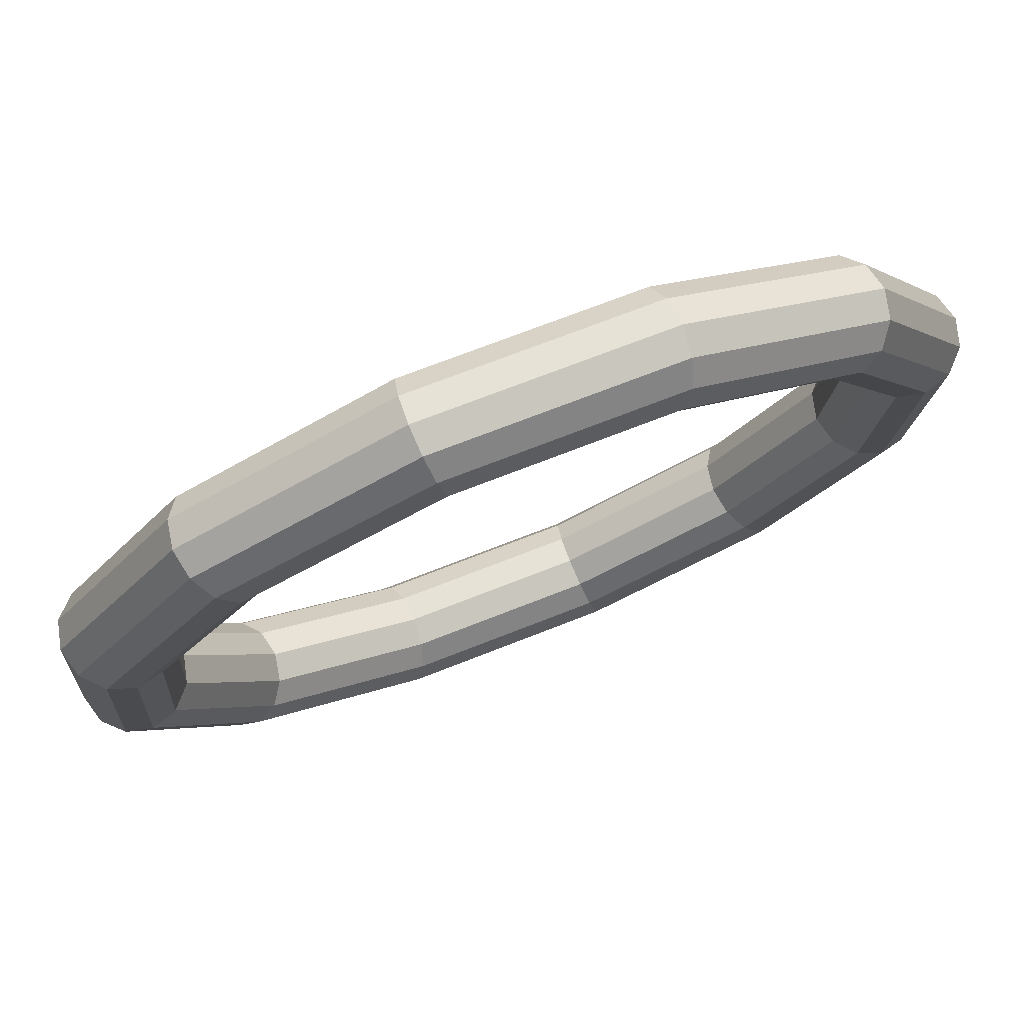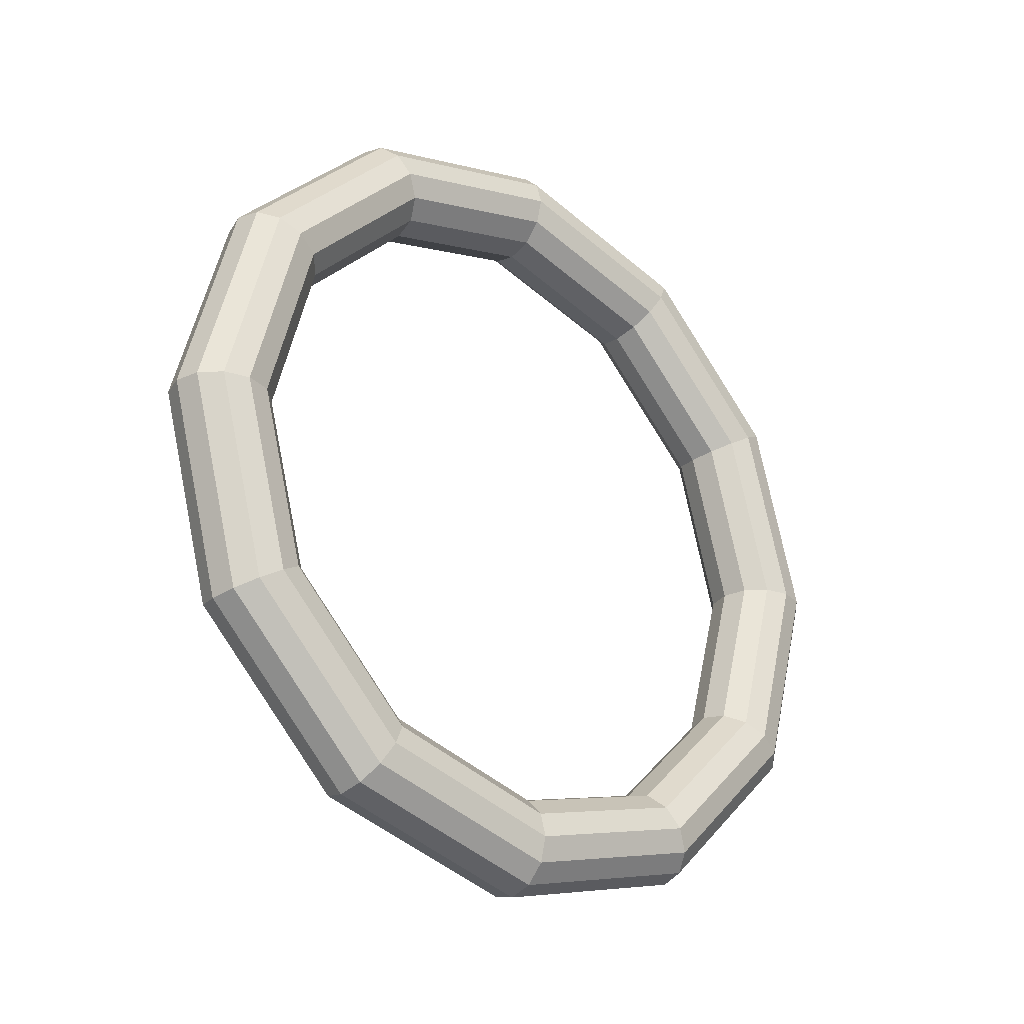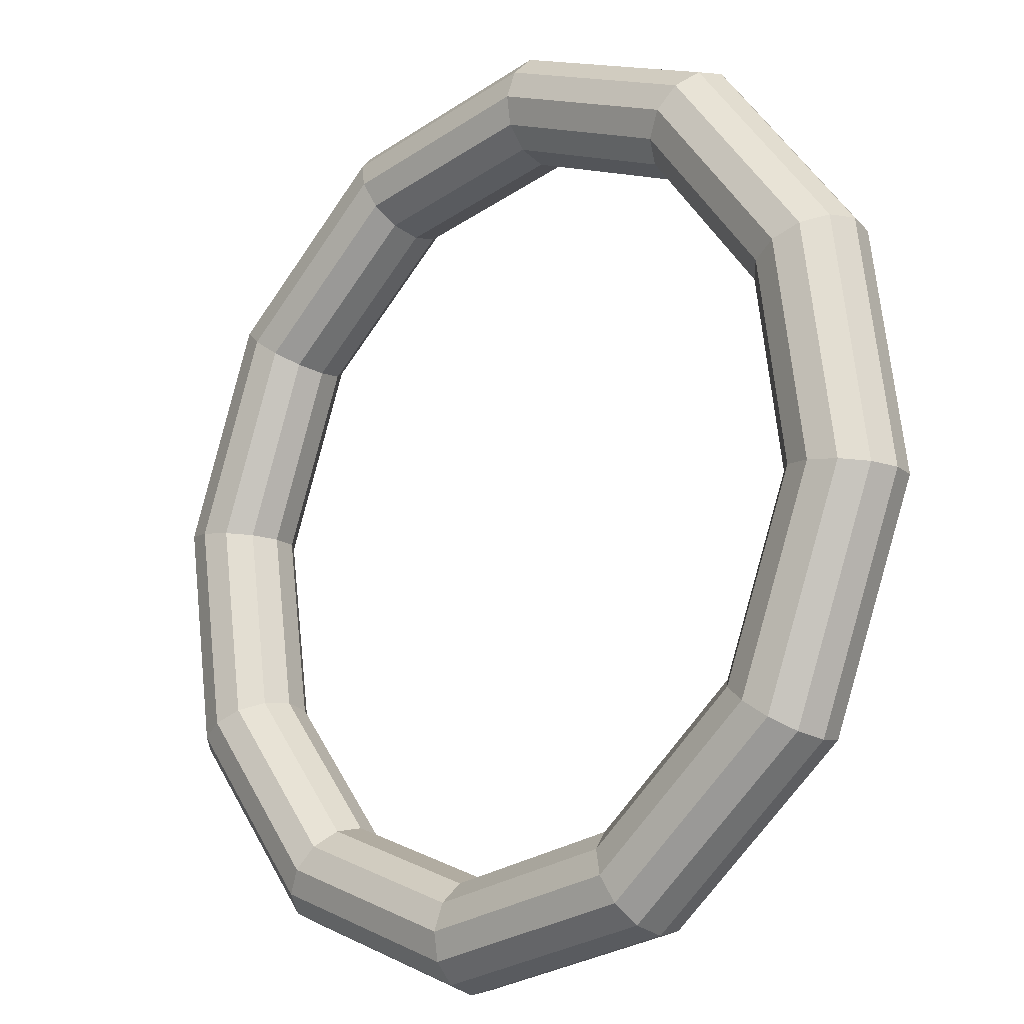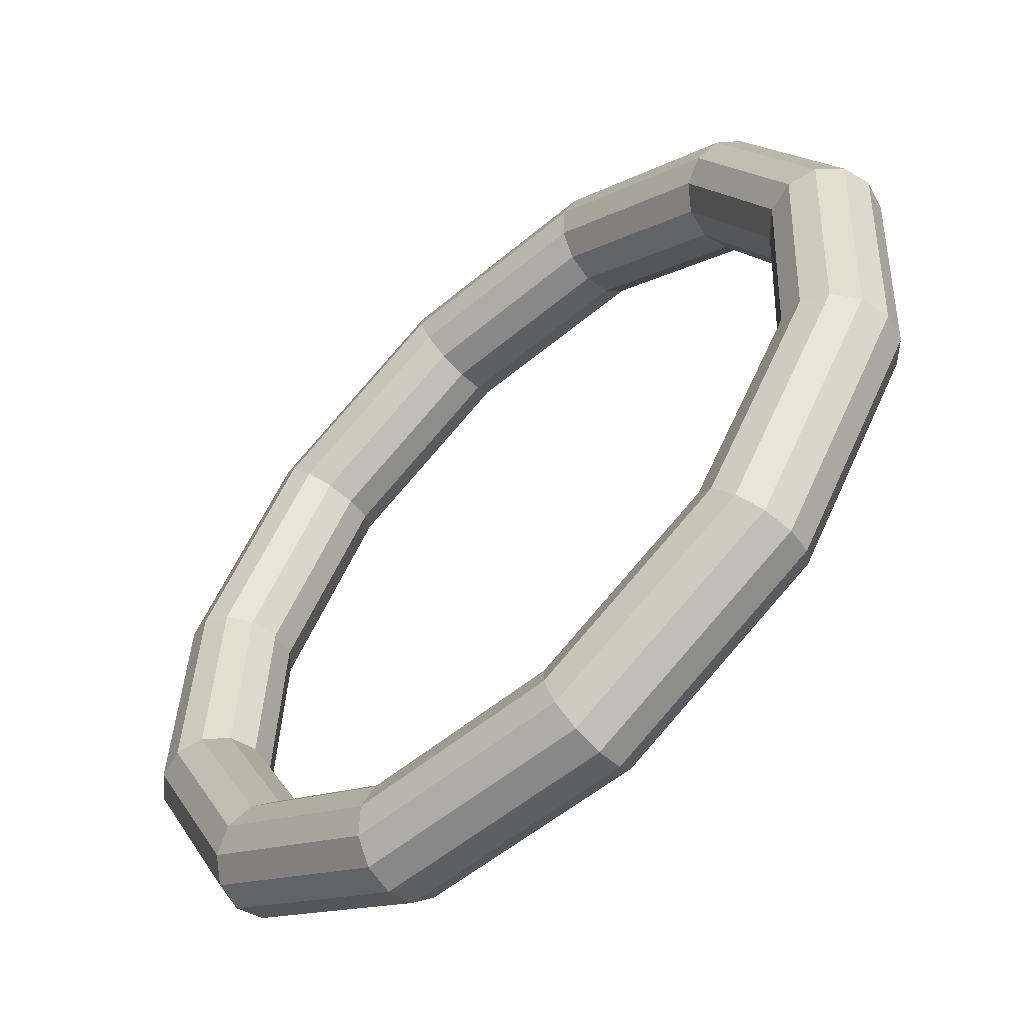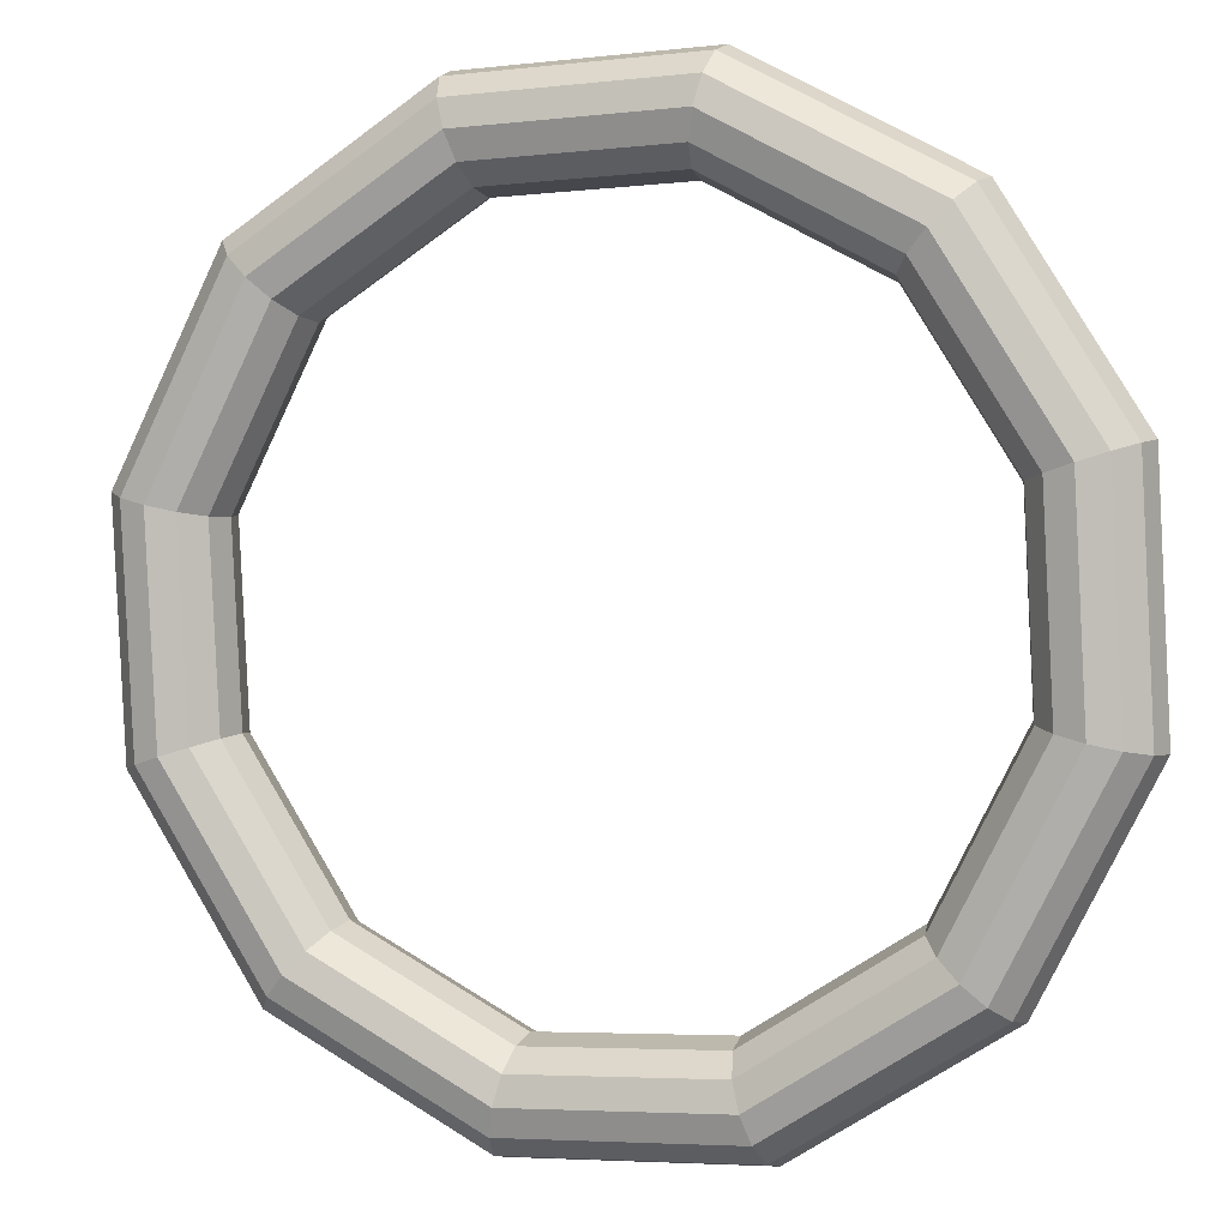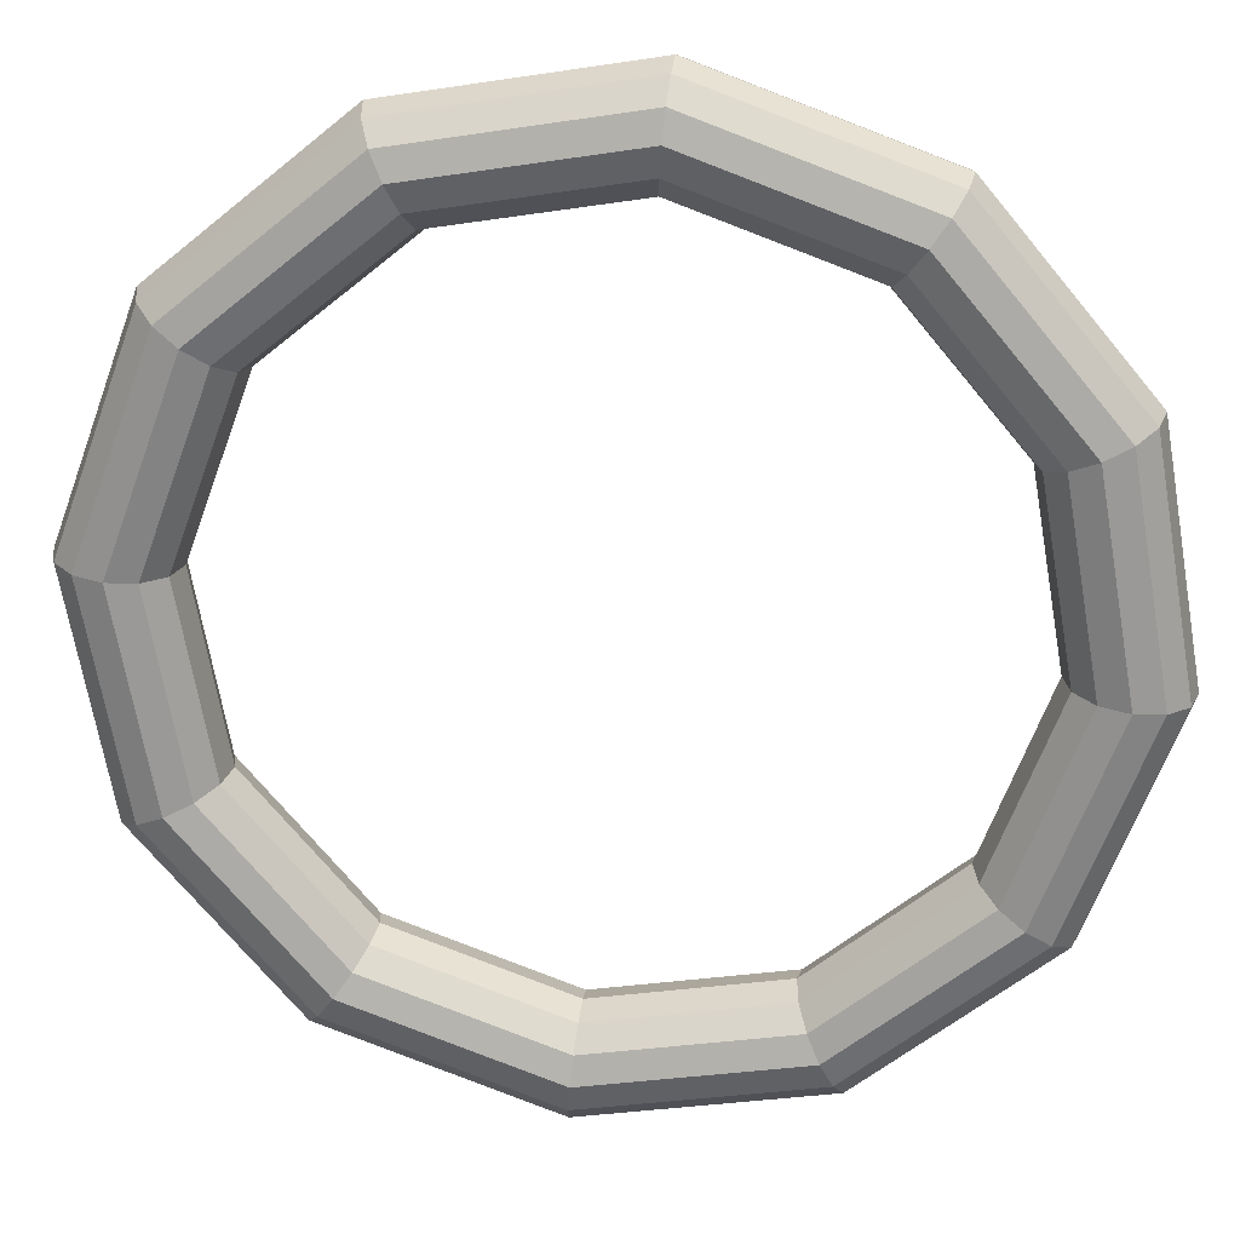
<metadata>
{"format":"obj","ext":"obj","renderer":"f3d","projection":"perspective","resolution":1024,"background":"white","views":[{"elev":34.3,"azim":61.5,"up":"+Z"},{"elev":-27.0,"azim":88.1,"up":"+Y"},{"elev":-78.5,"azim":154.9,"up":"+Z"},{"elev":2.2,"azim":-29.6,"up":"+Z"},{"elev":-38.7,"azim":117.2,"up":"+Z"},{"elev":63.4,"azim":-81.9,"up":"+Z"}]}
</metadata>
<code>
o Torus.021
v 0.341 0.001307 1.143
v 0.3557 0.001307 1.136
v 0.3717 0.001307 1.138
v 0.3847 0.001307 1.147
v 0.3912 0.001307 1.162
v 0.3896 0.001307 1.178
v 0.3801 0.001307 1.191
v 0.3654 0.001307 1.198
v 0.3494 0.001307 1.196
v 0.3364 0.001307 1.186
v 0.3298 0.001307 1.172
v 0.3315 0.001307 1.156
v 0.3633 0.1334 1.17
v 0.3776 0.1314 1.163
v 0.3926 0.1257 1.164
v 0.4044 0.1179 1.171
v 0.4096 0.1101 1.185
v 0.407 0.1044 1.199
v 0.3972 0.1023 1.212
v 0.3828 0.1044 1.219
v 0.3678 0.1101 1.218
v 0.3561 0.1179 1.211
v 0.3508 0.1257 1.198
v 0.3535 0.1314 1.183
v 0.4242 0.2302 1.245
v 0.4376 0.2266 1.237
v 0.45 0.2167 1.234
v 0.4581 0.2032 1.238
v 0.4598 0.1898 1.246
v 0.4545 0.1799 1.258
v 0.4437 0.1763 1.269
v 0.4304 0.1799 1.278
v 0.4179 0.1898 1.28
v 0.4098 0.2032 1.277
v 0.4081 0.2167 1.268
v 0.4134 0.2266 1.257
v 0.5074 0.2656 1.348
v 0.5194 0.2614 1.338
v 0.5283 0.25 1.331
v 0.5315 0.2345 1.328
v 0.5283 0.2189 1.331
v 0.5194 0.2076 1.338
v 0.5074 0.2034 1.348
v 0.4953 0.2076 1.358
v 0.4865 0.2189 1.365
v 0.4832 0.2345 1.368
v 0.4865 0.25 1.365
v 0.4953 0.2614 1.358
v 0.5906 0.2302 1.451
v 0.6013 0.2266 1.439
v 0.6066 0.2167 1.428
v 0.6049 0.2032 1.419
v 0.5968 0.1898 1.416
v 0.5844 0.1799 1.418
v 0.571 0.1763 1.426
v 0.5602 0.1799 1.438
v 0.555 0.1898 1.449
v 0.5566 0.2032 1.458
v 0.5648 0.2167 1.461
v 0.5772 0.2266 1.459
v 0.6515 0.1334 1.526
v 0.6613 0.1314 1.513
v 0.6639 0.1257 1.498
v 0.6587 0.1179 1.485
v 0.647 0.1101 1.477
v 0.6319 0.1044 1.477
v 0.6176 0.1023 1.484
v 0.6078 0.1044 1.496
v 0.6051 0.1101 1.511
v 0.6104 0.1179 1.524
v 0.6221 0.1257 1.532
v 0.6371 0.1314 1.533
v 0.6738 0.001307 1.553
v 0.6832 0.001307 1.54
v 0.6849 0.001307 1.524
v 0.6784 0.001307 1.509
v 0.6653 0.001307 1.5
v 0.6493 0.001307 1.498
v 0.6346 0.001307 1.505
v 0.6252 0.001307 1.518
v 0.6235 0.001307 1.534
v 0.6301 0.001307 1.549
v 0.6431 0.001307 1.558
v 0.6591 0.001307 1.56
v 0.6515 -0.1308 1.526
v 0.6613 -0.1287 1.513
v 0.6639 -0.1231 1.498
v 0.6587 -0.1153 1.485
v 0.647 -0.1075 1.477
v 0.6319 -0.1018 1.477
v 0.6176 -0.09973 1.484
v 0.6078 -0.1018 1.496
v 0.6051 -0.1075 1.511
v 0.6104 -0.1153 1.524
v 0.6221 -0.1231 1.532
v 0.6371 -0.1287 1.533
v 0.5906 -0.2275 1.451
v 0.6013 -0.2239 1.439
v 0.6066 -0.2141 1.428
v 0.6049 -0.2006 1.419
v 0.5968 -0.1872 1.416
v 0.5844 -0.1773 1.418
v 0.571 -0.1737 1.426
v 0.5602 -0.1773 1.438
v 0.555 -0.1872 1.449
v 0.5566 -0.2006 1.458
v 0.5648 -0.2141 1.461
v 0.5772 -0.2239 1.459
v 0.5074 -0.263 1.348
v 0.5194 -0.2588 1.338
v 0.5283 -0.2474 1.331
v 0.5315 -0.2319 1.328
v 0.5283 -0.2163 1.331
v 0.5194 -0.2049 1.338
v 0.5074 -0.2008 1.348
v 0.4953 -0.2049 1.358
v 0.4865 -0.2163 1.365
v 0.4832 -0.2319 1.368
v 0.4865 -0.2474 1.365
v 0.4953 -0.2588 1.358
v 0.4242 -0.2275 1.245
v 0.4376 -0.2239 1.237
v 0.45 -0.2141 1.234
v 0.4581 -0.2006 1.238
v 0.4598 -0.1872 1.246
v 0.4545 -0.1773 1.258
v 0.4437 -0.1737 1.269
v 0.4304 -0.1773 1.278
v 0.4179 -0.1872 1.28
v 0.4098 -0.2006 1.277
v 0.4081 -0.2141 1.268
v 0.4134 -0.2239 1.257
v 0.3633 -0.1308 1.17
v 0.3776 -0.1287 1.163
v 0.3926 -0.1231 1.164
v 0.4044 -0.1153 1.171
v 0.4096 -0.1075 1.185
v 0.407 -0.1018 1.199
v 0.3972 -0.09973 1.212
v 0.3828 -0.1018 1.219
v 0.3678 -0.1075 1.218
v 0.3561 -0.1153 1.211
v 0.3508 -0.1231 1.198
v 0.3535 -0.1287 1.183
f 1 13 14 2
f 2 14 15 3
f 3 15 16 4
f 4 16 17 5
f 5 17 18 6
f 6 18 19 7
f 7 19 20 8
f 8 20 21 9
f 9 21 22 10
f 10 22 23 11
f 11 23 24 12
f 12 24 13 1
f 13 25 26 14
f 14 26 27 15
f 15 27 28 16
f 16 28 29 17
f 17 29 30 18
f 18 30 31 19
f 19 31 32 20
f 20 32 33 21
f 21 33 34 22
f 22 34 35 23
f 23 35 36 24
f 24 36 25 13
f 25 37 38 26
f 26 38 39 27
f 27 39 40 28
f 28 40 41 29
f 29 41 42 30
f 30 42 43 31
f 31 43 44 32
f 32 44 45 33
f 33 45 46 34
f 34 46 47 35
f 35 47 48 36
f 36 48 37 25
f 37 49 50 38
f 38 50 51 39
f 39 51 52 40
f 40 52 53 41
f 41 53 54 42
f 42 54 55 43
f 43 55 56 44
f 44 56 57 45
f 45 57 58 46
f 46 58 59 47
f 47 59 60 48
f 48 60 49 37
f 49 61 62 50
f 50 62 63 51
f 51 63 64 52
f 52 64 65 53
f 53 65 66 54
f 54 66 67 55
f 55 67 68 56
f 56 68 69 57
f 57 69 70 58
f 58 70 71 59
f 59 71 72 60
f 60 72 61 49
f 61 73 74 62
f 62 74 75 63
f 63 75 76 64
f 64 76 77 65
f 65 77 78 66
f 66 78 79 67
f 67 79 80 68
f 68 80 81 69
f 69 81 82 70
f 70 82 83 71
f 71 83 84 72
f 72 84 73 61
f 73 85 86 74
f 74 86 87 75
f 75 87 88 76
f 76 88 89 77
f 77 89 90 78
f 78 90 91 79
f 79 91 92 80
f 80 92 93 81
f 81 93 94 82
f 82 94 95 83
f 83 95 96 84
f 84 96 85 73
f 85 97 98 86
f 86 98 99 87
f 87 99 100 88
f 88 100 101 89
f 89 101 102 90
f 90 102 103 91
f 91 103 104 92
f 92 104 105 93
f 93 105 106 94
f 94 106 107 95
f 95 107 108 96
f 96 108 97 85
f 97 109 110 98
f 98 110 111 99
f 99 111 112 100
f 100 112 113 101
f 101 113 114 102
f 102 114 115 103
f 103 115 116 104
f 104 116 117 105
f 105 117 118 106
f 106 118 119 107
f 107 119 120 108
f 108 120 109 97
f 109 121 122 110
f 110 122 123 111
f 111 123 124 112
f 112 124 125 113
f 113 125 126 114
f 114 126 127 115
f 115 127 128 116
f 116 128 129 117
f 117 129 130 118
f 118 130 131 119
f 119 131 132 120
f 120 132 121 109
f 121 133 134 122
f 122 134 135 123
f 123 135 136 124
f 124 136 137 125
f 125 137 138 126
f 126 138 139 127
f 127 139 140 128
f 128 140 141 129
f 129 141 142 130
f 130 142 143 131
f 131 143 144 132
f 132 144 133 121
f 133 1 2 134
f 134 2 3 135
f 135 3 4 136
f 136 4 5 137
f 137 5 6 138
f 138 6 7 139
f 139 7 8 140
f 140 8 9 141
f 141 9 10 142
f 142 10 11 143
f 143 11 12 144
f 144 12 1 133

</code>
